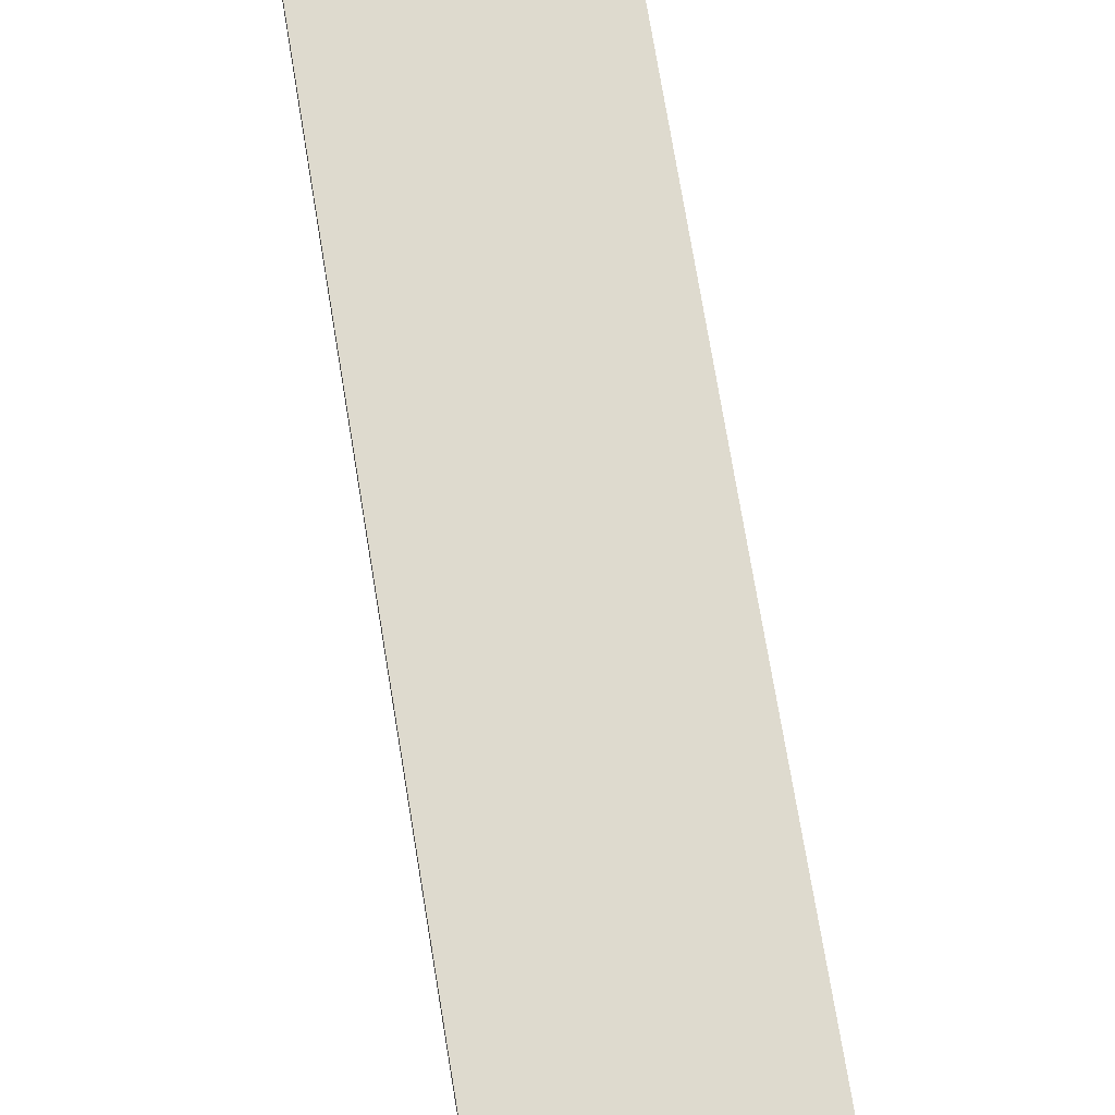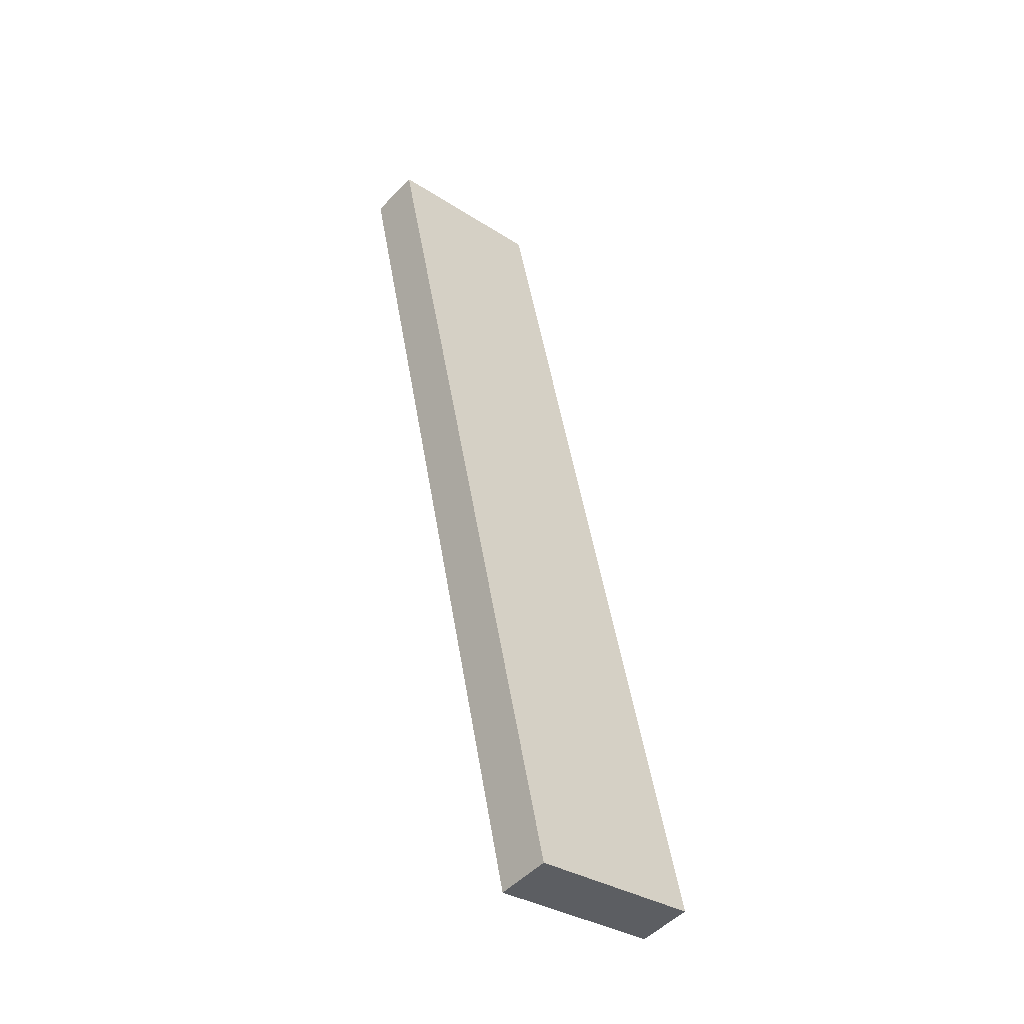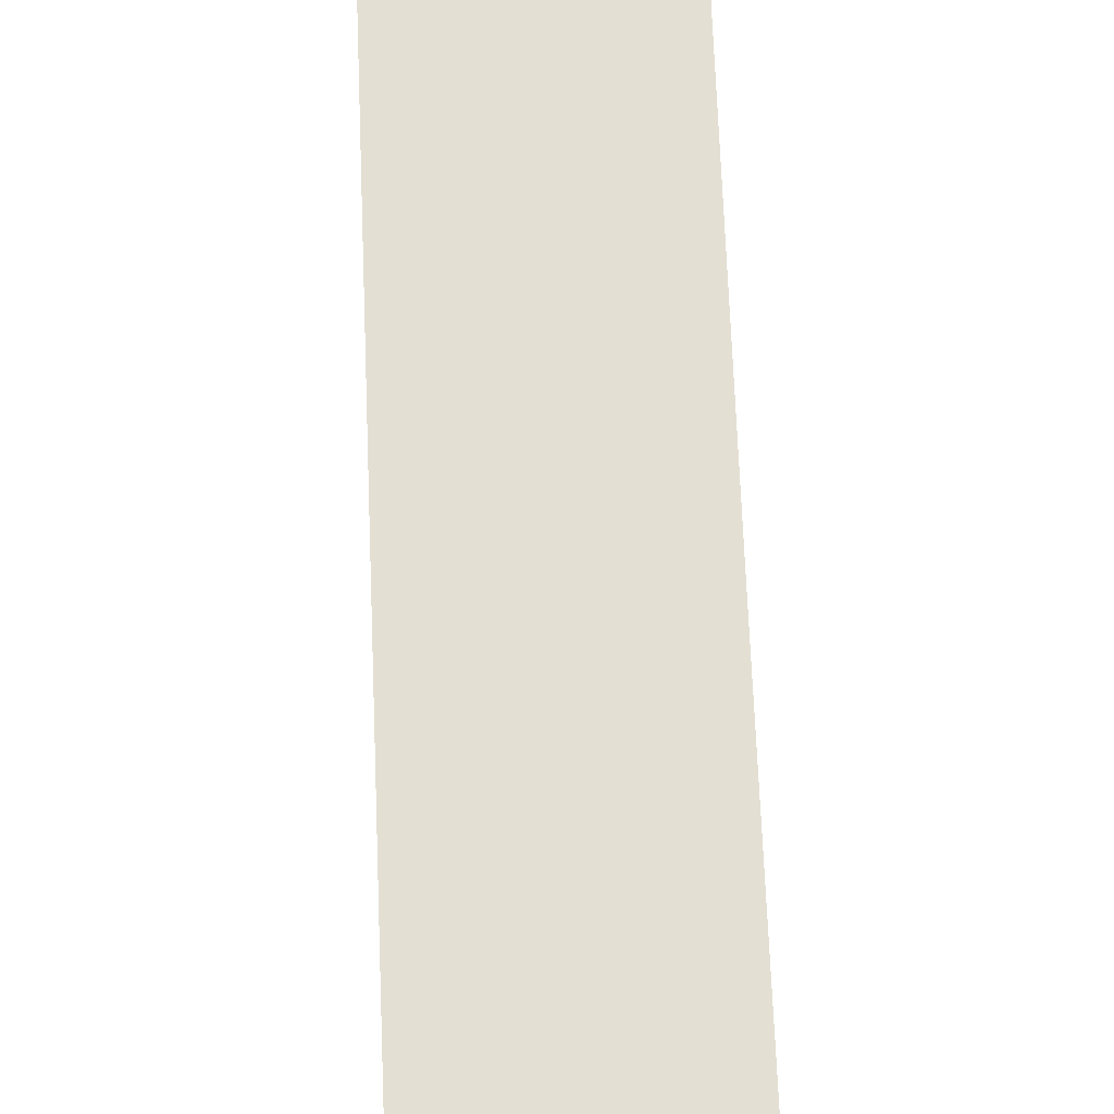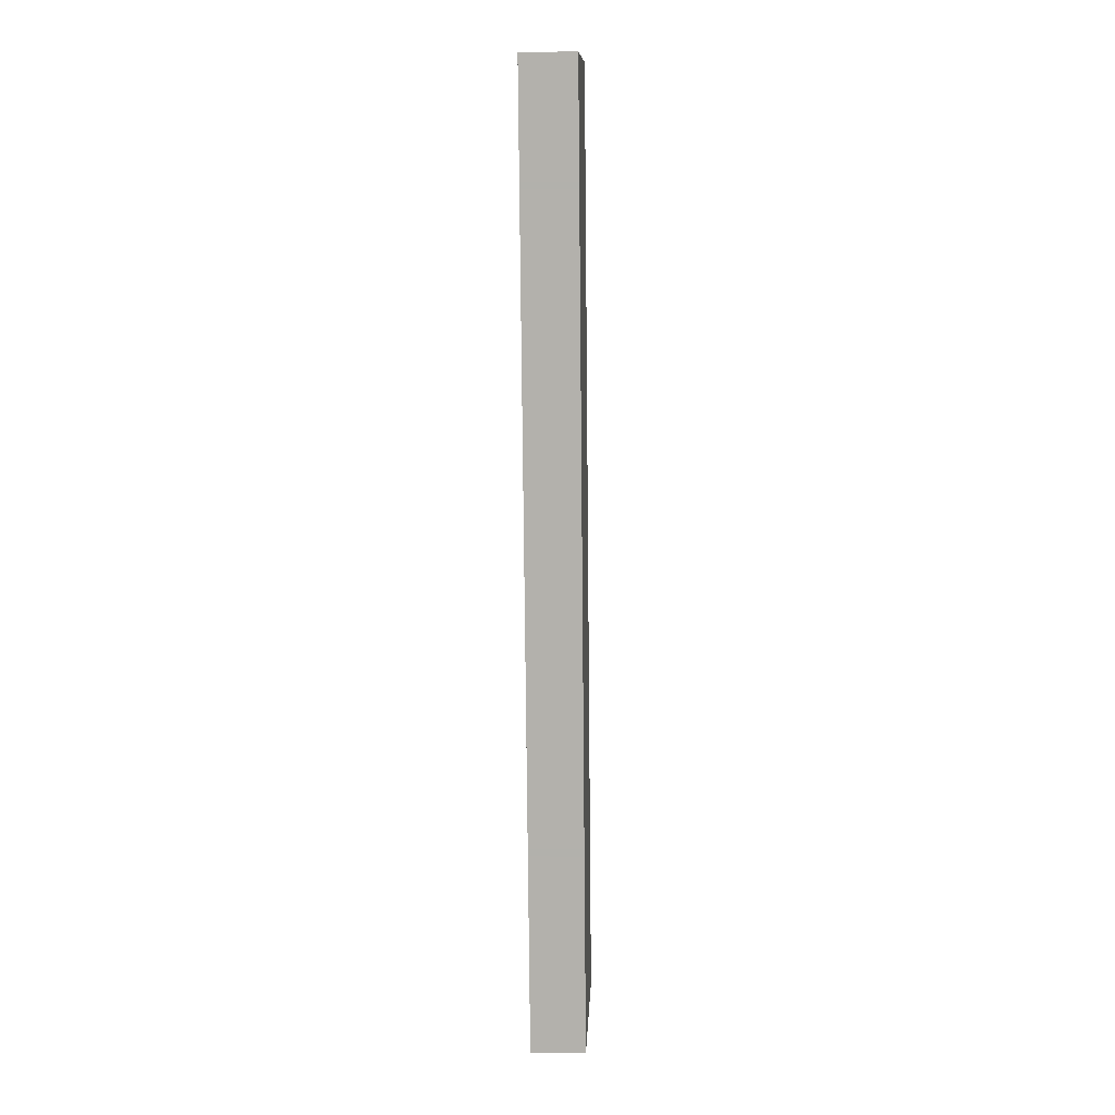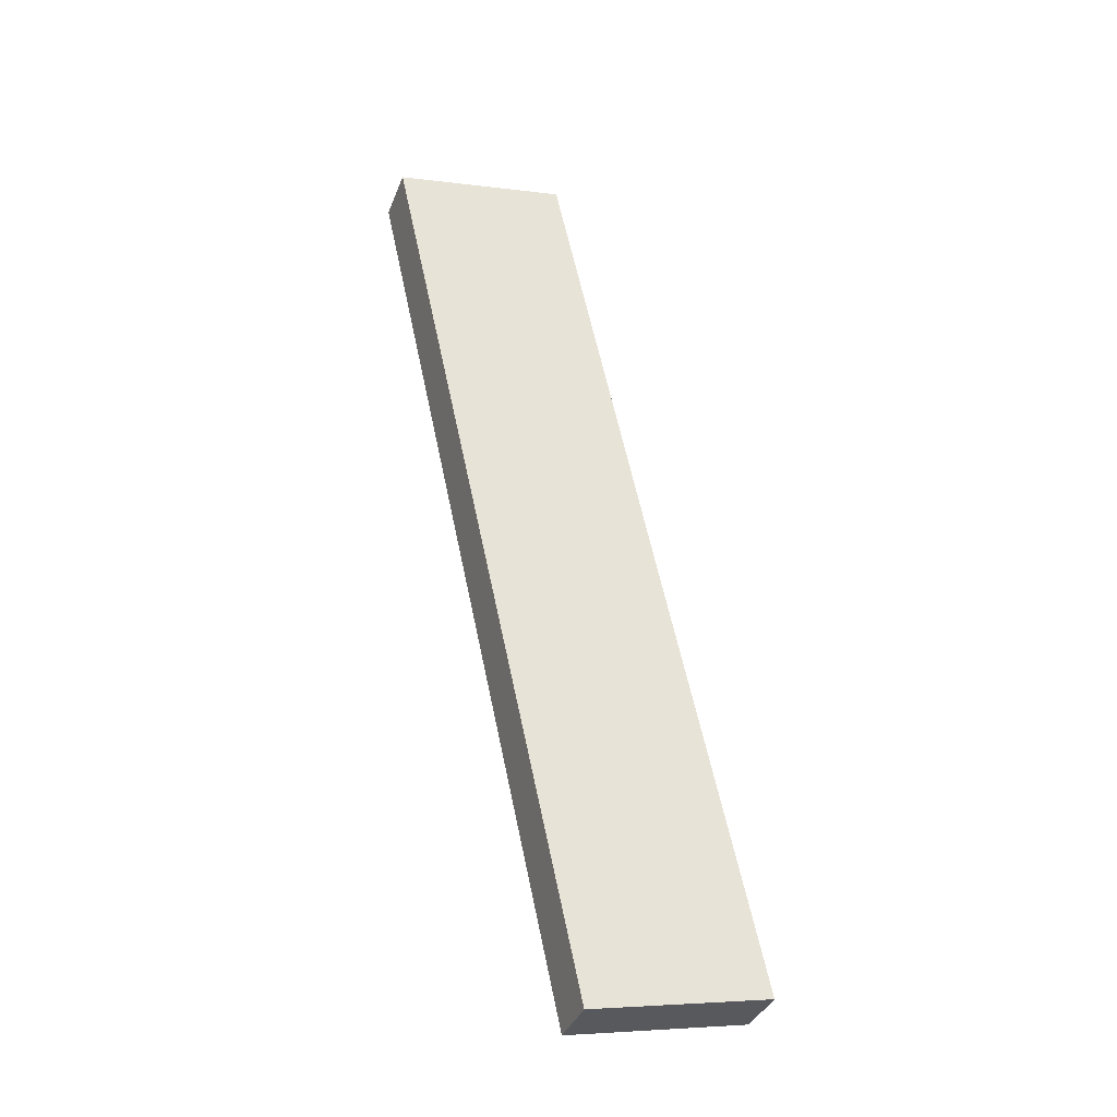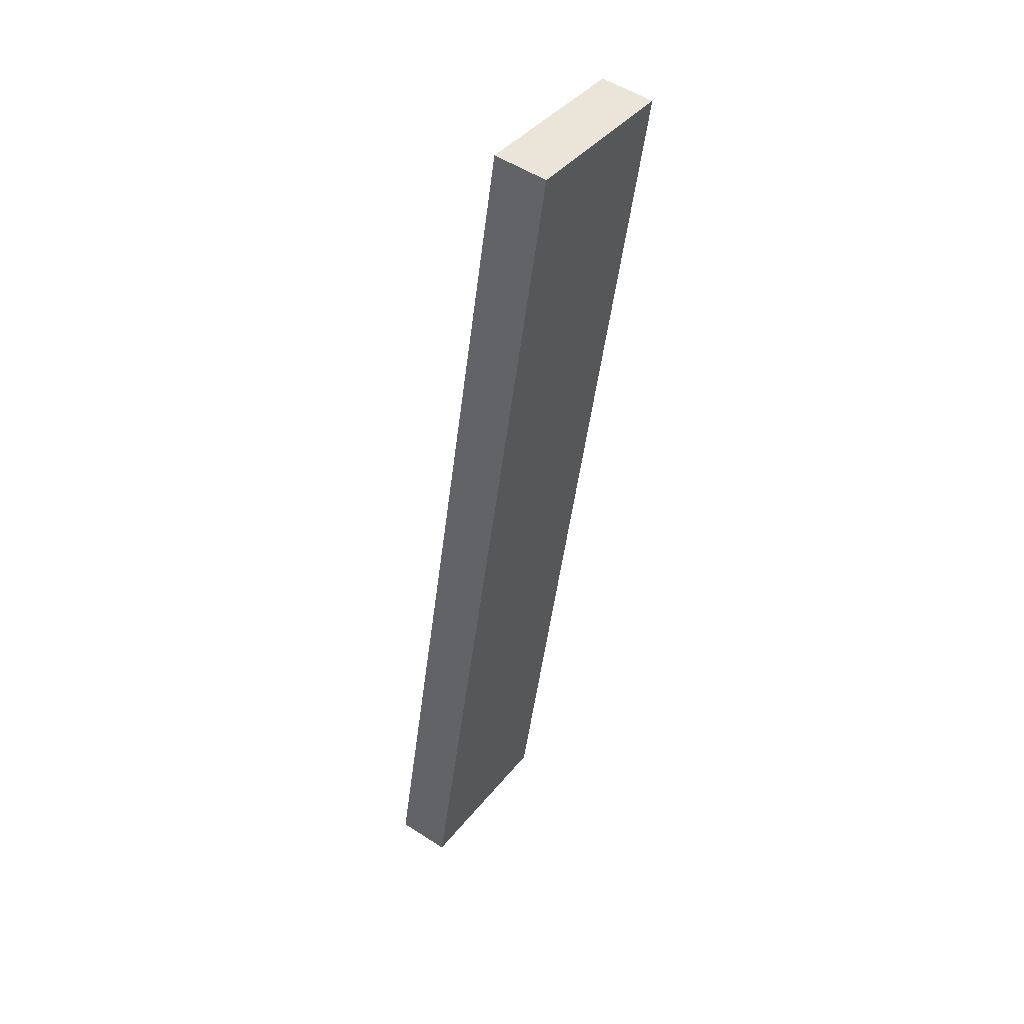
<metadata>
{"format":"obj","ext":"obj","renderer":"f3d","projection":"perspective","resolution":1024,"background":"white","views":[{"elev":71.1,"azim":-177.1,"up":"+Y"},{"elev":-49.8,"azim":138.8,"up":"+Z"},{"elev":67.0,"azim":-170.1,"up":"+Y"},{"elev":-1.6,"azim":92.6,"up":"+Z"},{"elev":-37.3,"azim":160.1,"up":"+Z"},{"elev":53.4,"azim":-55.4,"up":"+Z"}]}
</metadata>
<code>
v  0.535 9.859 2.481
v  31.75 9.859 -6.729
v  0 9.859 6.037e-16
v  0.843 9.859 3.908
v  4.4 9.859 20.39
v  33.74 9.859 2.481
v  33.9 9.859 3.253
v  36.75 9.859 16.45
v  5.63 9.859 26.06
v  17.27 9.859 79.83
v  39.43 9.859 28.89
v  39.69 9.859 30.09
v  44.86 9.859 54.09
v  45.12 9.859 55.27
v  50.14 9.859 78.56
v  26.51 9.859 123
v  51.08 9.859 82.92
v  53.02 9.859 91.95
v  53.28 9.859 93.16
v  59.04 9.859 119.9
v  35.22 9.859 163.7
v  59.31 9.859 121.1
v  63.52 9.859 140.6
v  63.78 9.859 141.8
v  66.12 9.859 152.7
v  35.39 9.859 164.5
v  36.35 9.859 169
v  66.99 9.859 156.8
v  68.16 9.859 162.1
v  36.35 -1.035e-14 169
v  68.16 -9.929e-15 162.1
v  66.99 -9.598e-15 156.8
v  66.12 -9.35e-15 152.7
v  63.78 -8.686e-15 141.8
v  63.52 -8.612e-15 140.6
v  59.31 -7.415e-15 121.1
v  59.04 -7.339e-15 119.9
v  53.28 -5.704e-15 93.16
v  53.02 -5.63e-15 91.95
v  51.08 -5.077e-15 82.92
v  50.14 -4.81e-15 78.56
v  45.12 -3.385e-15 55.27
v  44.86 -3.312e-15 54.09
v  39.69 -1.842e-15 30.09
v  39.43 -1.769e-15 28.89
v  36.75 -1.007e-15 16.45
v  33.9 -1.992e-16 3.253
v  33.74 -1.519e-16 2.481
v  31.75 4.12e-16 -6.729
v  0 0 0
v  0.535 -1.519e-16 2.481
v  0.843 -2.393e-16 3.908
v  4.4 -1.249e-15 20.39
v  5.63 -1.596e-15 26.06
v  17.27 -4.888e-15 79.83
v  26.51 -7.532e-15 123
v  35.22 -1.003e-14 163.7
v  35.39 -1.007e-14 164.5
g defaultobject
f 1 2 3
f 2 1 4
f 2 4 5
f 2 5 6
f 6 5 7
f 7 5 8
f 8 5 9
f 8 9 10
f 8 10 11
f 11 10 12
f 12 10 13
f 13 10 14
f 14 10 15
f 15 10 16
f 15 16 17
f 17 16 18
f 18 16 19
f 19 16 20
f 20 16 21
f 20 21 22
f 22 21 23
f 23 21 24
f 24 21 25
f 25 21 26
f 25 26 27
f 25 27 28
f 28 27 29
f 30 29 27
f 29 30 31
f 31 28 29
f 28 31 32
f 28 32 25
f 25 32 33
f 25 33 24
f 24 33 34
f 24 34 23
f 23 34 35
f 23 35 22
f 22 35 36
f 22 36 20
f 20 36 37
f 20 37 19
f 19 37 38
f 19 38 18
f 18 38 39
f 18 39 17
f 17 39 40
f 17 40 15
f 15 40 41
f 15 41 14
f 14 41 42
f 14 42 13
f 13 42 43
f 13 43 12
f 12 43 44
f 12 44 11
f 11 44 45
f 11 45 8
f 8 45 46
f 8 46 7
f 7 46 47
f 7 47 6
f 6 47 2
f 2 47 48
f 2 48 49
f 49 3 2
f 3 49 50
f 50 1 3
f 1 50 51
f 1 51 4
f 4 51 52
f 4 52 5
f 5 52 53
f 5 53 9
f 9 53 54
f 9 54 10
f 10 54 55
f 10 55 16
f 16 55 56
f 16 56 21
f 21 56 57
f 21 57 26
f 26 57 58
f 26 58 27
f 27 58 30
f 49 51 50
f 51 49 48
f 51 48 52
f 52 48 53
f 53 48 47
f 53 47 46
f 53 46 54
f 54 46 45
f 54 45 55
f 55 45 44
f 55 44 43
f 55 43 42
f 55 42 41
f 55 41 56
f 56 41 40
f 56 40 39
f 56 39 38
f 56 38 37
f 56 37 57
f 57 37 36
f 57 36 35
f 57 35 34
f 57 34 33
f 57 33 32
f 57 32 31
f 57 31 58
f 58 31 30

</code>
